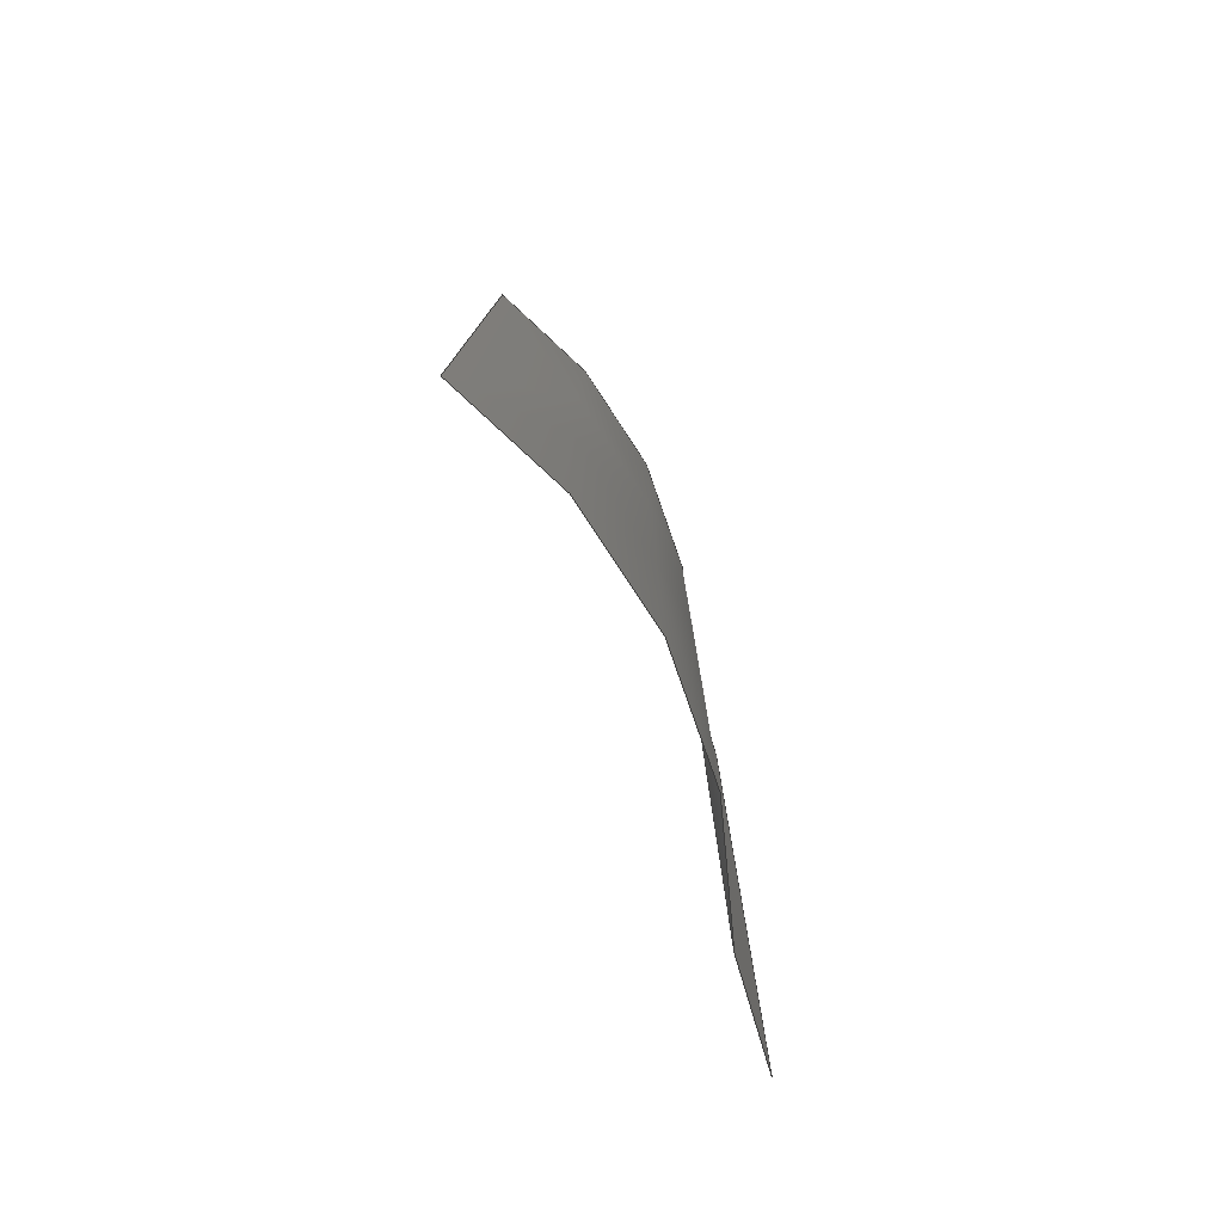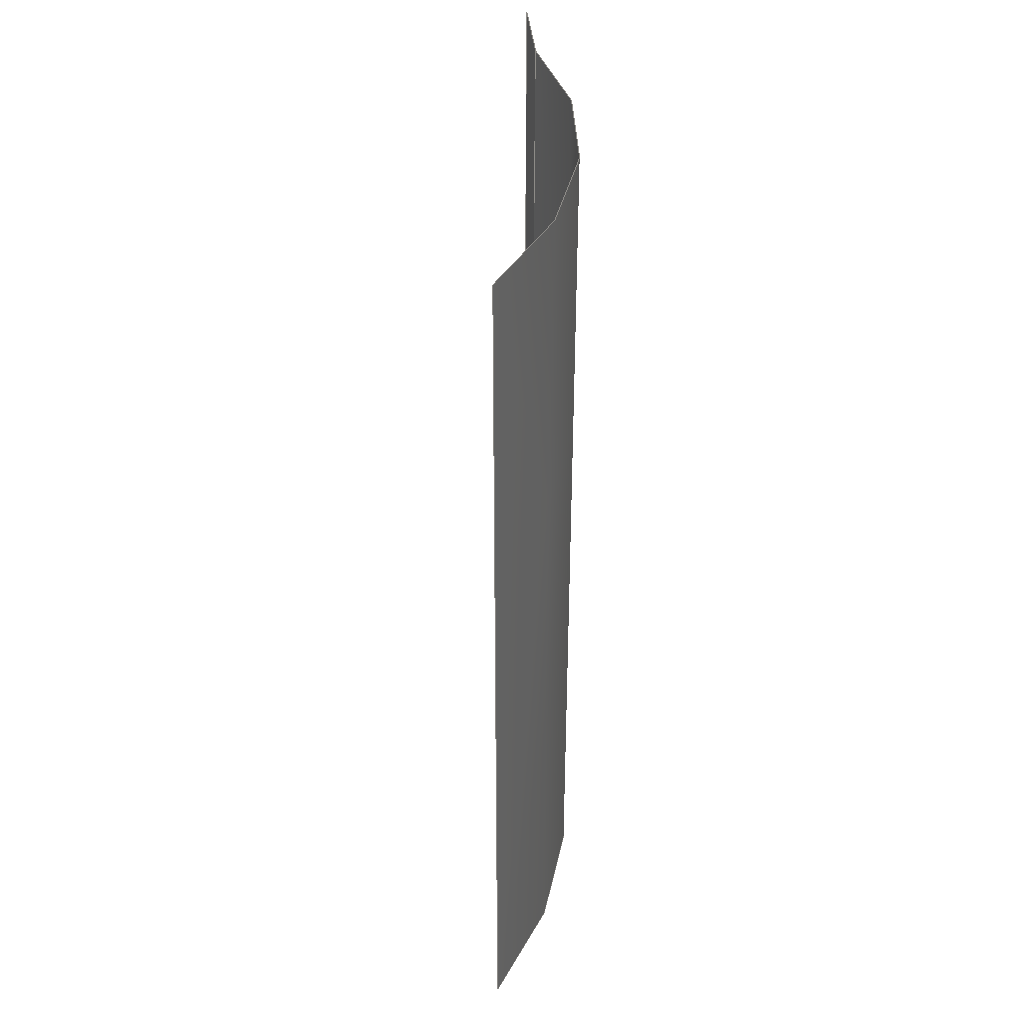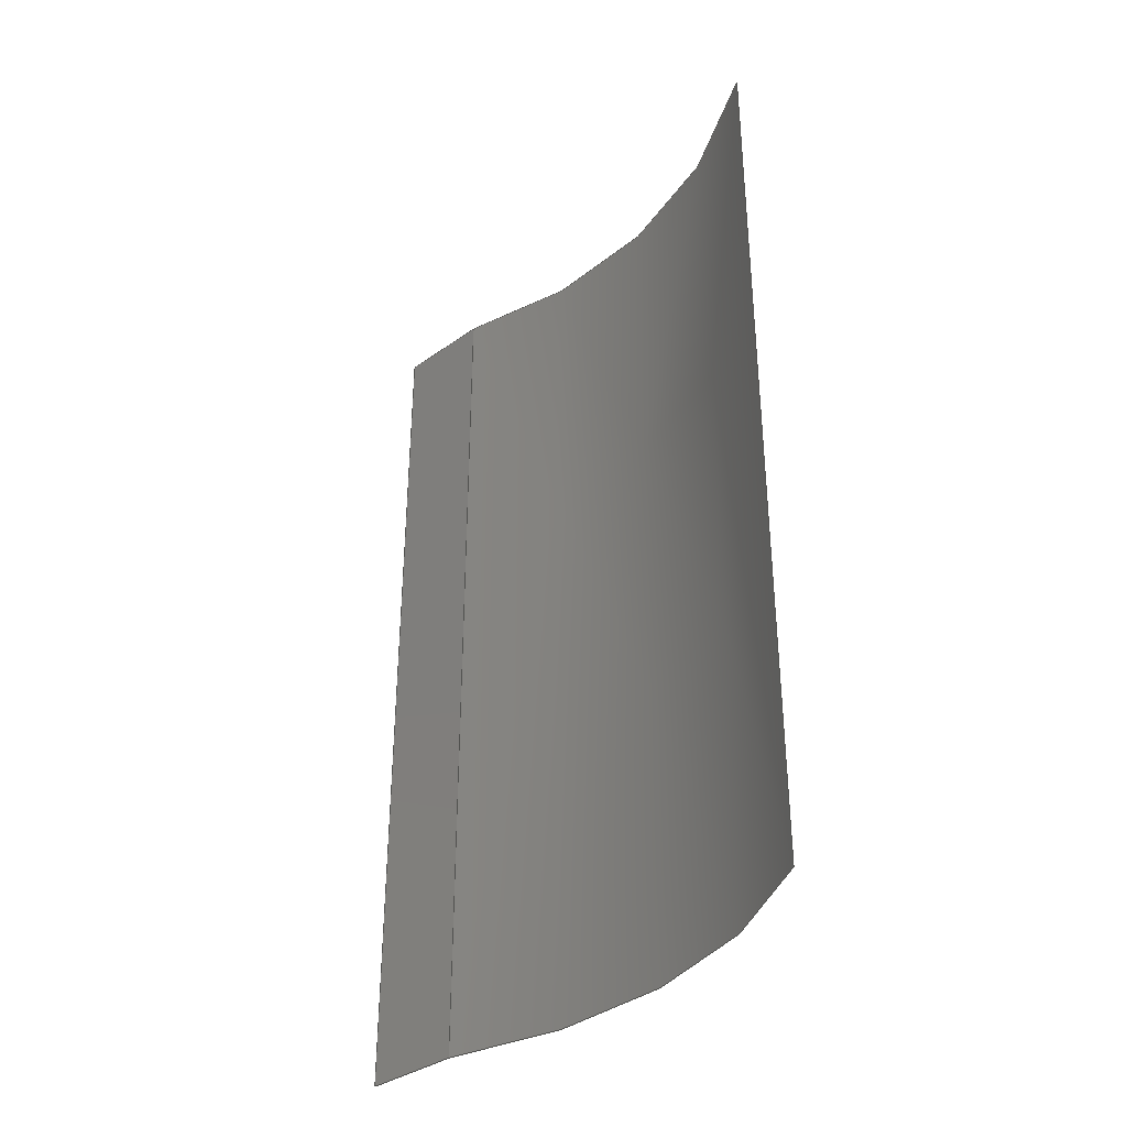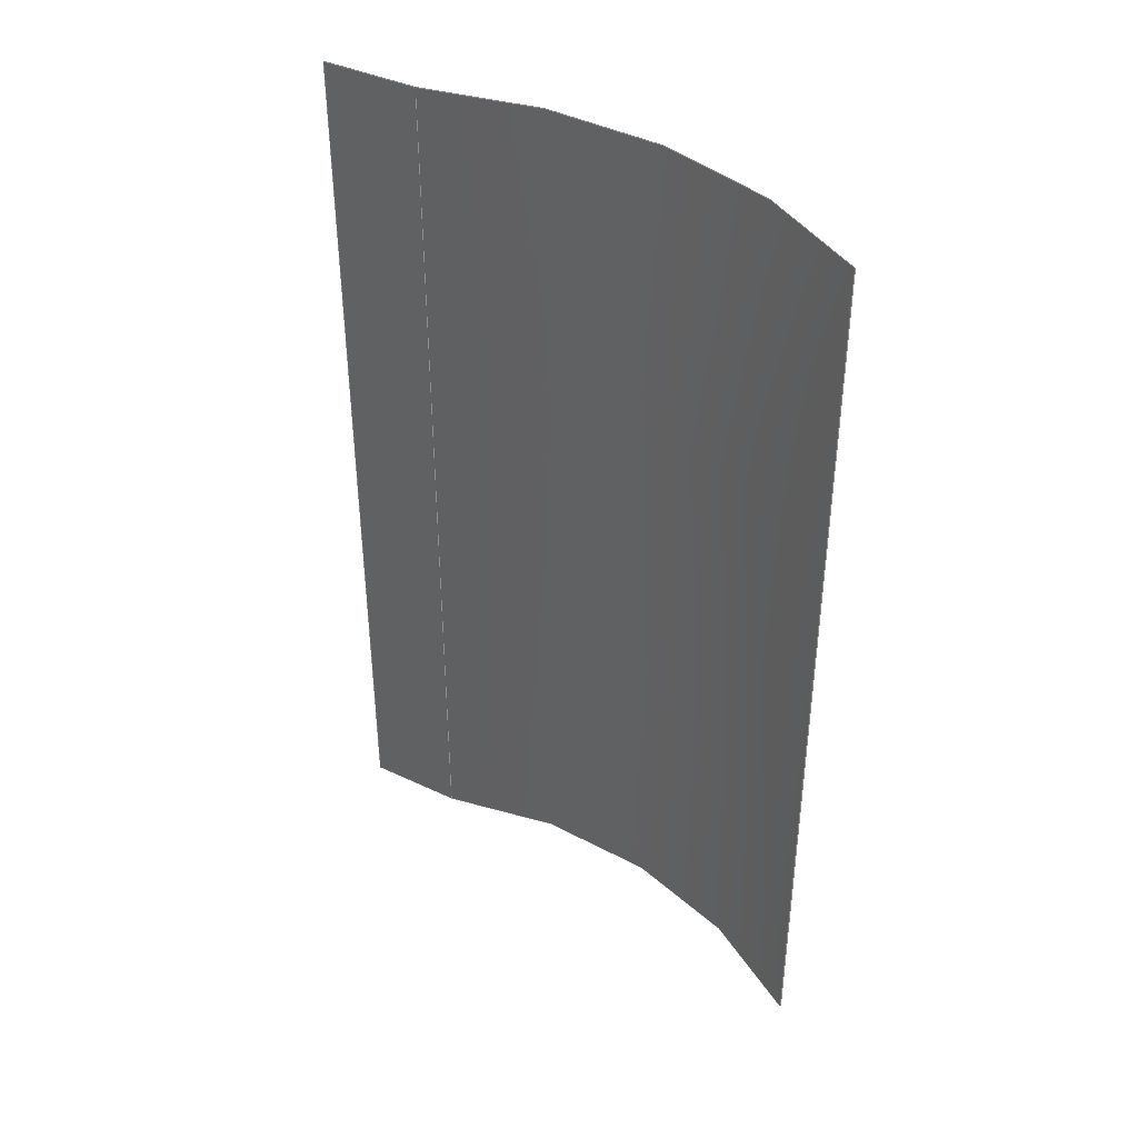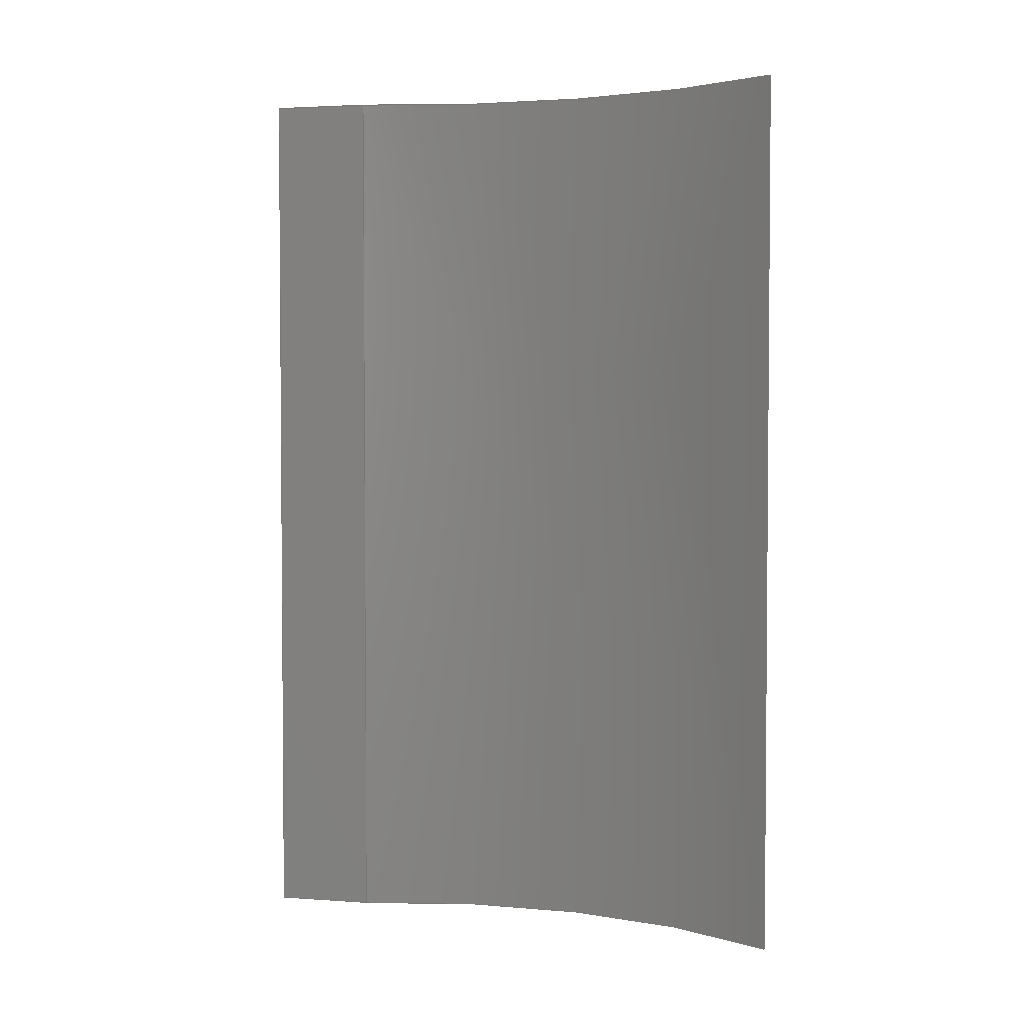
<metadata>
{"format":"step","ext":"stp","renderer":"f3d","projection":"perspective","resolution":1024,"background":"white","views":[{"elev":-78.5,"azim":-111.4,"up":"+Z"},{"elev":37.3,"azim":-132.8,"up":"+Z"},{"elev":-36.0,"azim":-174.9,"up":"+Z"},{"elev":39.8,"azim":172.5,"up":"+Z"},{"elev":3.0,"azim":156.1,"up":"+Z"}]}
</metadata>
<code>
ISO-10303-21;
DATA;
#1=CARTESIAN_POINT('',(1.607,-4.111,-9.85));
#2=DIRECTION('',(0,0,1));
#3=DIRECTION('',(-0.9685,-0.2489,0));
#4=AXIS2_PLACEMENT_3D('',#1,#2,#3);
#5=DIRECTION('',(0,0,1));
#6=VECTOR('',#5,3.6);
#7=CARTESIAN_POINT('',(0.9291,-5.992,-9.85));
#8=LINE('',#7,#6);
#9=CARTESIAN_POINT('',(1.607,-4.111,-6.25));
#10=DIRECTION('',(0,0,-1));
#11=DIRECTION('',(-0.3388,-0.9409,0));
#12=AXIS2_PLACEMENT_3D('',#9,#10,#11);
#13=DIRECTION('',(0,0,-1));
#14=VECTOR('',#13,3.6);
#15=CARTESIAN_POINT('',(-0.3303,-4.608,-6.25));
#16=LINE('',#15,#14);
#17=DIRECTION('',(0.788,-0.6157,0));
#18=VECTOR('',#17,0.3991);
#19=CARTESIAN_POINT('',(0.9291,-5.992,-9.85));
#20=LINE('',#19,#18);
#21=DIRECTION('',(0,0,1));
#22=VECTOR('',#21,3.6);
#23=CARTESIAN_POINT('',(1.244,-6.238,-9.85));
#24=LINE('',#23,#22);
#25=DIRECTION('',(-0.788,0.6157,0));
#26=VECTOR('',#25,0.3991);
#27=CARTESIAN_POINT('',(1.244,-6.238,-6.25));
#28=LINE('',#27,#26);
#29=CARTESIAN_POINT('',(-0.3411,-4.565,-9.922));
#30=CARTESIAN_POINT('',(-0.3411,-4.565,-8.674));
#31=CARTESIAN_POINT('',(-0.3411,-4.565,-7.426));
#32=CARTESIAN_POINT('',(-0.3411,-4.565,-6.178));
#33=CARTESIAN_POINT('',(-0.3025,-4.73,-9.922));
#34=CARTESIAN_POINT('',(-0.3025,-4.73,-8.674));
#35=CARTESIAN_POINT('',(-0.3025,-4.73,-7.426));
#36=CARTESIAN_POINT('',(-0.3025,-4.73,-6.178));
#37=CARTESIAN_POINT('',(-0.1831,-5.051,-9.922));
#38=CARTESIAN_POINT('',(-0.1831,-5.051,-8.674));
#39=CARTESIAN_POINT('',(-0.1831,-5.051,-7.426));
#40=CARTESIAN_POINT('',(-0.1831,-5.051,-6.178));
#41=CARTESIAN_POINT('',(0.1115,-5.471,-9.922));
#42=CARTESIAN_POINT('',(0.1115,-5.471,-8.674));
#43=CARTESIAN_POINT('',(0.1115,-5.471,-7.426));
#44=CARTESIAN_POINT('',(0.1115,-5.471,-6.178));
#45=CARTESIAN_POINT('',(0.5025,-5.804,-9.922));
#46=CARTESIAN_POINT('',(0.5025,-5.804,-8.674));
#47=CARTESIAN_POINT('',(0.5025,-5.804,-7.426));
#48=CARTESIAN_POINT('',(0.5025,-5.804,-6.178));
#49=CARTESIAN_POINT('',(0.8107,-5.953,-9.922));
#50=CARTESIAN_POINT('',(0.8107,-5.953,-8.674));
#51=CARTESIAN_POINT('',(0.8107,-5.953,-7.426));
#52=CARTESIAN_POINT('',(0.8107,-5.953,-6.178));
#53=CARTESIAN_POINT('',(0.9716,-6.007,-9.922));
#54=CARTESIAN_POINT('',(0.9716,-6.007,-8.674));
#55=CARTESIAN_POINT('',(0.9716,-6.007,-7.426));
#56=CARTESIAN_POINT('',(0.9716,-6.007,-6.178));
#57=B_SPLINE_SURFACE_WITH_KNOTS('',3,3,((#29,#30,#31,#32),(#33,#34,#35,#36),
(#37,#38,#39,#40),(#41,#42,#43,#44),(#45,#46,#47,#48),(#49,#50,#51,#52),(#53,
#54,#55,#56)),.UNSPECIFIED.,.F.,.F.,.F.,(4,1,1,1,4),(4,4),(4.034,
4.289,4.543,4.798,5.052),(-3.872,
-0.128),.UNSPECIFIED.);
#58=DIRECTION('',(1,0));
#59=VECTOR('',#58,0.9736);
#60=CARTESIAN_POINT('',(4.056,-3.8));
#61=LINE('',#60,#59);
#62=TRIMMED_CURVE('',#61,(PARAMETER_VALUE(0)),(PARAMETER_VALUE(1)),.T.,
.UNSPECIFIED.);
#63=(GEOMETRIC_REPRESENTATION_CONTEXT(2)PARAMETRIC_REPRESENTATION_CONTEXT()REPRESENTATION_CONTEXT('ID1','2'));
#64=DEFINITIONAL_REPRESENTATION('',(#62),#63);
#65=PCURVE('',#57,#64);
#66=DIRECTION('',(0,1));
#67=VECTOR('',#66,3.6);
#68=CARTESIAN_POINT('',(5.03,-3.8));
#69=LINE('',#68,#67);
#70=TRIMMED_CURVE('',#69,(PARAMETER_VALUE(0)),(PARAMETER_VALUE(1)),.T.,
.UNSPECIFIED.);
#71=DEFINITIONAL_REPRESENTATION('',(#70),#63);
#72=PCURVE('',#57,#71);
#73=DIRECTION('',(-1,0));
#74=VECTOR('',#73,0.9736);
#75=CARTESIAN_POINT('',(5.03,-0.2));
#76=LINE('',#75,#74);
#77=TRIMMED_CURVE('',#76,(PARAMETER_VALUE(0)),(PARAMETER_VALUE(1)),.T.,
.UNSPECIFIED.);
#78=DEFINITIONAL_REPRESENTATION('',(#77),#63);
#79=PCURVE('',#57,#78);
#80=DIRECTION('',(0,-1));
#81=VECTOR('',#80,3.6);
#82=CARTESIAN_POINT('',(4.056,-0.2));
#83=LINE('',#82,#81);
#84=TRIMMED_CURVE('',#83,(PARAMETER_VALUE(0)),(PARAMETER_VALUE(1)),.T.,
.UNSPECIFIED.);
#85=DEFINITIONAL_REPRESENTATION('',(#84),#63);
#86=PCURVE('',#57,#85);
#87=CARTESIAN_POINT('',(0.8935,-5.965,-9.922));
#88=CARTESIAN_POINT('',(0.8935,-5.965,-6.178));
#89=CARTESIAN_POINT('',(1.279,-6.266,-9.922));
#90=CARTESIAN_POINT('',(1.279,-6.266,-6.178));
#91=B_SPLINE_SURFACE_WITH_KNOTS('',1,1,((#87,#88),(#89,#90)),.UNSPECIFIED.,
.F.,.F.,.F.,(2,2),(2,2),(-0.04508,0.4441),(-3.872,
-0.128),.UNSPECIFIED.);
#92=DIRECTION('',(1,0));
#93=VECTOR('',#92,0.3991);
#94=CARTESIAN_POINT('',(0,-3.8));
#95=LINE('',#94,#93);
#96=TRIMMED_CURVE('',#95,(PARAMETER_VALUE(0)),(PARAMETER_VALUE(1)),.T.,
.UNSPECIFIED.);
#97=DEFINITIONAL_REPRESENTATION('',(#96),#63);
#98=PCURVE('',#91,#97);
#99=DIRECTION('',(0,1));
#100=VECTOR('',#99,3.6);
#101=CARTESIAN_POINT('',(0.3991,-3.8));
#102=LINE('',#101,#100);
#103=TRIMMED_CURVE('',#102,(PARAMETER_VALUE(0)),(PARAMETER_VALUE(1)),.T.,
.UNSPECIFIED.);
#104=DEFINITIONAL_REPRESENTATION('',(#103),#63);
#105=PCURVE('',#91,#104);
#106=DIRECTION('',(-1,0));
#107=VECTOR('',#106,0.3991);
#108=CARTESIAN_POINT('',(0.3991,-0.2));
#109=LINE('',#108,#107);
#110=TRIMMED_CURVE('',#109,(PARAMETER_VALUE(0)),(PARAMETER_VALUE(1)),.T.,
.UNSPECIFIED.);
#111=DEFINITIONAL_REPRESENTATION('',(#110),#63);
#112=PCURVE('',#91,#111);
#113=DIRECTION('',(0,1));
#114=VECTOR('',#113,3.6);
#115=CARTESIAN_POINT('',(0,-3.8));
#116=LINE('',#115,#114);
#117=TRIMMED_CURVE('',#116,(PARAMETER_VALUE(0)),(PARAMETER_VALUE(1)),.T.,
.UNSPECIFIED.);
#118=DEFINITIONAL_REPRESENTATION('',(#117),#63);
#119=PCURVE('',#91,#118);
#120=DIMENSIONAL_EXPONENTS(0,0,0,0,0,0,0);
#121=PLANE_ANGLE_MEASURE_WITH_UNIT(PLANE_ANGLE_MEASURE(0.01745),#195);
#122=(CONVERSION_BASED_UNIT('DEGREE',#121)NAMED_UNIT(*)PLANE_ANGLE_UNIT());
#123=UNCERTAINTY_MEASURE_WITH_UNIT(LENGTH_MEASURE(0.003756),#194,
'closure',
'Maximum model space distance between geometric entities at asserted connectivities');
#124=CARTESIAN_POINT('',(0,0,0));
#125=DIRECTION('',(0,0,1));
#126=DIRECTION('',(1,0,0));
#127=SHAPE_REPRESENTATION_RELATIONSHIP('','',#200,#198);
#128=APPLICATION_CONTEXT(
'CONFIGURATION CONTROLLED 3D DESIGNS OF MECHANICAL PARTS AND ASSEMBLIES');
#129=APPLICATION_PROTOCOL_DEFINITION('international standard',
'config_control_design',1994,#128);
#130=DESIGN_CONTEXT('',#128,'design');
#131=MECHANICAL_CONTEXT('',#128,'mechanical');
#132=PRODUCT('ASM0007_ASM','ASM0007_ASM','NOT SPECIFIED',(#131));
#133=PRODUCT_DEFINITION_FORMATION_WITH_SPECIFIED_SOURCE('3','LAST_VERSION',#132,
.MADE.);
#134=PRODUCT_CATEGORY('part','');
#135=PRODUCT_RELATED_PRODUCT_CATEGORY('assembly','',(#132));
#136=PRODUCT_CATEGORY_RELATIONSHIP('','',#134,#135);
#137=SECURITY_CLASSIFICATION_LEVEL('unclassified');
#138=SECURITY_CLASSIFICATION('','',#137);
#139=CC_DESIGN_SECURITY_CLASSIFICATION(#138,(#133));
#140=APPROVAL_STATUS('approved');
#141=APPROVAL(#140,'');
#142=CC_DESIGN_APPROVAL(#141,(#138,#133,#201));
#143=CALENDAR_DATE(115,18,5);
#144=COORDINATED_UNIVERSAL_TIME_OFFSET(2,0,.AHEAD.);
#145=LOCAL_TIME(11,23,57,#144);
#146=DATE_AND_TIME(#143,#145);
#147=APPROVAL_DATE_TIME(#146,#141);
#148=DATE_TIME_ROLE('creation_date');
#149=CC_DESIGN_DATE_AND_TIME_ASSIGNMENT(#146,#148,(#201));
#150=DATE_TIME_ROLE('classification_date');
#151=CC_DESIGN_DATE_AND_TIME_ASSIGNMENT(#146,#150,(#138));
#152=PERSON('UNSPECIFIED','UNSPECIFIED',$,$,$,$);
#153=ORGANIZATION('UNSPECIFIED','UNSPECIFIED','UNSPECIFIED');
#154=PERSON_AND_ORGANIZATION(#152,#153);
#155=APPROVAL_ROLE('approver');
#156=APPROVAL_PERSON_ORGANIZATION(#154,#141,#155);
#157=PERSON_AND_ORGANIZATION_ROLE('creator');
#158=CC_DESIGN_PERSON_AND_ORGANIZATION_ASSIGNMENT(#154,#157,(#133,#201));
#159=PERSON_AND_ORGANIZATION_ROLE('design_supplier');
#160=CC_DESIGN_PERSON_AND_ORGANIZATION_ASSIGNMENT(#154,#159,(#133));
#161=PERSON_AND_ORGANIZATION_ROLE('classification_officer');
#162=CC_DESIGN_PERSON_AND_ORGANIZATION_ASSIGNMENT(#154,#161,(#138));
#163=PERSON_AND_ORGANIZATION_ROLE('design_owner');
#164=CC_DESIGN_PERSON_AND_ORGANIZATION_ASSIGNMENT(#154,#163,(#132));
#165=CIRCLE('',#4,2);
#166=TRIMMED_CURVE('',#165,(PARAMETER_VALUE(55.78)),(PARAMETER_VALUE
(0)),.F.,.UNSPECIFIED.);
#167=TRIMMED_CURVE('',#8,(PARAMETER_VALUE(0)),(PARAMETER_VALUE(1)),.T.,
.UNSPECIFIED.);
#168=CIRCLE('',#12,2);
#169=TRIMMED_CURVE('',#168,(PARAMETER_VALUE(55.78)),(PARAMETER_VALUE(
0)),.F.,.UNSPECIFIED.);
#170=TRIMMED_CURVE('',#16,(PARAMETER_VALUE(0)),(PARAMETER_VALUE(1)),.T.,
.UNSPECIFIED.);
#171=TRIMMED_CURVE('',#20,(PARAMETER_VALUE(0)),(PARAMETER_VALUE(1)),.T.,
.UNSPECIFIED.);
#172=TRIMMED_CURVE('',#24,(PARAMETER_VALUE(0)),(PARAMETER_VALUE(1)),.T.,
.UNSPECIFIED.);
#173=TRIMMED_CURVE('',#28,(PARAMETER_VALUE(0)),(PARAMETER_VALUE(1)),.T.,
.UNSPECIFIED.);
#174=(BOUNDED_CURVE()CURVE()GEOMETRIC_REPRESENTATION_ITEM()REPRESENTATION_ITEM(
'')SURFACE_CURVE(#166,(#65),.PCURVE_S1));
#175=COMPOSITE_CURVE_SEGMENT(.CONTINUOUS.,.T.,#174);
#176=(BOUNDED_CURVE()CURVE()GEOMETRIC_REPRESENTATION_ITEM()REPRESENTATION_ITEM(
'')SURFACE_CURVE(#167,(#119,#72),.PCURVE_S2));
#177=COMPOSITE_CURVE_SEGMENT(.CONTINUOUS.,.T.,#176);
#178=(BOUNDED_CURVE()CURVE()GEOMETRIC_REPRESENTATION_ITEM()REPRESENTATION_ITEM(
'')SURFACE_CURVE(#169,(#79),.PCURVE_S1));
#179=COMPOSITE_CURVE_SEGMENT(.CONTINUOUS.,.T.,#178);
#180=(BOUNDED_CURVE()CURVE()GEOMETRIC_REPRESENTATION_ITEM()REPRESENTATION_ITEM(
'')SURFACE_CURVE(#170,(#86),.PCURVE_S1));
#181=COMPOSITE_CURVE_SEGMENT(.CONTINUOUS.,.T.,#180);
#182=OUTER_BOUNDARY_CURVE('',(#175,#177,#179,#181),.F.);
#183=CURVE_BOUNDED_SURFACE('',#57,(#182),.F.);
#184=(BOUNDED_CURVE()CURVE()GEOMETRIC_REPRESENTATION_ITEM()REPRESENTATION_ITEM(
'')SURFACE_CURVE(#171,(#98),.PCURVE_S1));
#185=COMPOSITE_CURVE_SEGMENT(.CONTINUOUS.,.T.,#184);
#186=(BOUNDED_CURVE()CURVE()GEOMETRIC_REPRESENTATION_ITEM()REPRESENTATION_ITEM(
'')SURFACE_CURVE(#172,(#105),.PCURVE_S1));
#187=COMPOSITE_CURVE_SEGMENT(.CONTINUOUS.,.T.,#186);
#188=(BOUNDED_CURVE()CURVE()GEOMETRIC_REPRESENTATION_ITEM()REPRESENTATION_ITEM(
'')SURFACE_CURVE(#173,(#112),.PCURVE_S1));
#189=COMPOSITE_CURVE_SEGMENT(.CONTINUOUS.,.T.,#188);
#190=COMPOSITE_CURVE_SEGMENT(.CONTINUOUS.,.F.,#176);
#191=OUTER_BOUNDARY_CURVE('',(#185,#187,#189,#190),.F.);
#192=CURVE_BOUNDED_SURFACE('',#91,(#191),.F.);
#193=GEOMETRIC_SET('',(#183,#192));
#194=(LENGTH_UNIT()NAMED_UNIT(*)SI_UNIT(.MILLI.,.METRE.));
#195=(NAMED_UNIT(*)PLANE_ANGLE_UNIT()SI_UNIT($,.RADIAN.));
#196=(NAMED_UNIT(*)SI_UNIT($,.STERADIAN.)SOLID_ANGLE_UNIT());
#197=(GEOMETRIC_REPRESENTATION_CONTEXT(3)GLOBAL_UNCERTAINTY_ASSIGNED_CONTEXT((
#123))GLOBAL_UNIT_ASSIGNED_CONTEXT((#194,#122,#196))REPRESENTATION_CONTEXT
('ID2','3'));
#198=GEOMETRICALLY_BOUNDED_SURFACE_SHAPE_REPRESENTATION('',(#193),#197);
#199=AXIS2_PLACEMENT_3D('',#124,#125,#126);
#200=SHAPE_REPRESENTATION('',(#199),#197);
#201=PRODUCT_DEFINITION('design','',#133,#130);
#202=PRODUCT_DEFINITION_SHAPE('','SHAPE FOR ASM0007_ASM.',#201);
#203=SHAPE_DEFINITION_REPRESENTATION(#202,#200);
ENDSEC;
END-ISO-10303-21;

</code>
